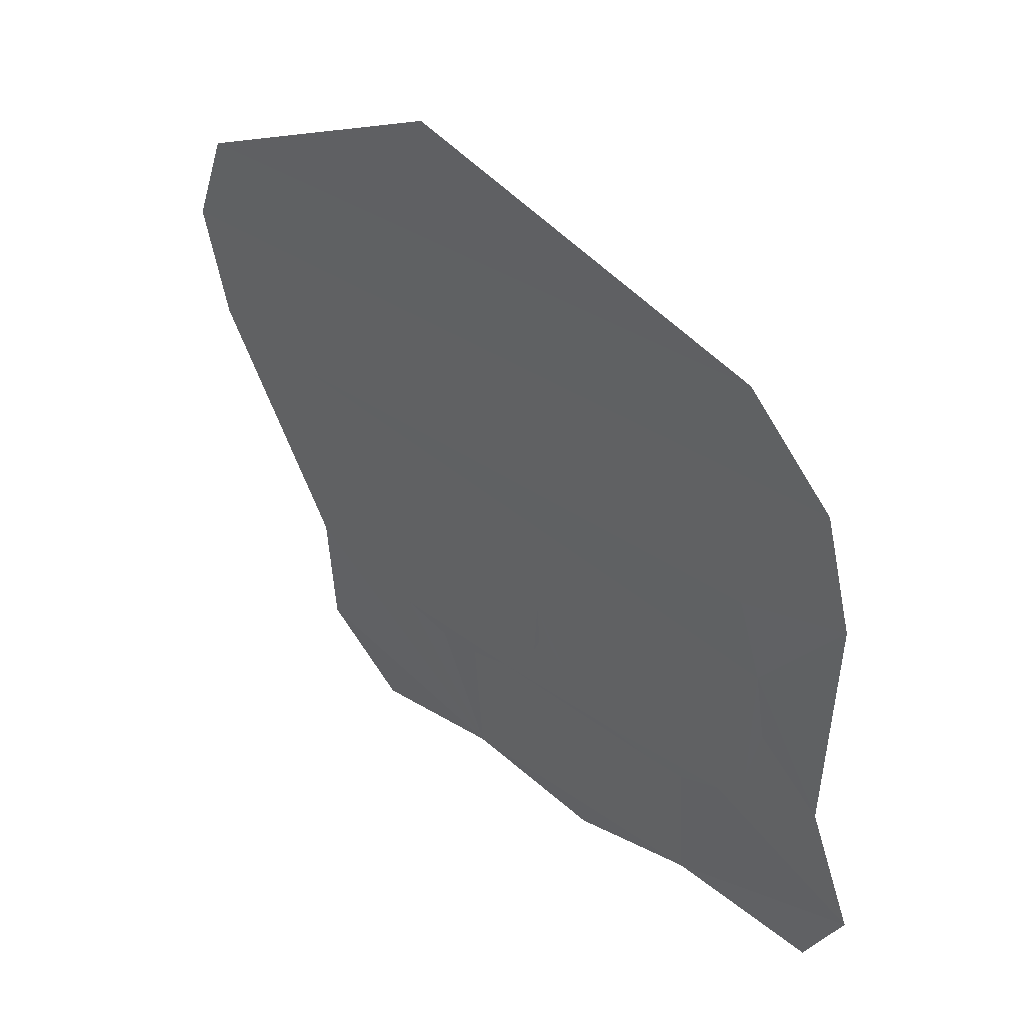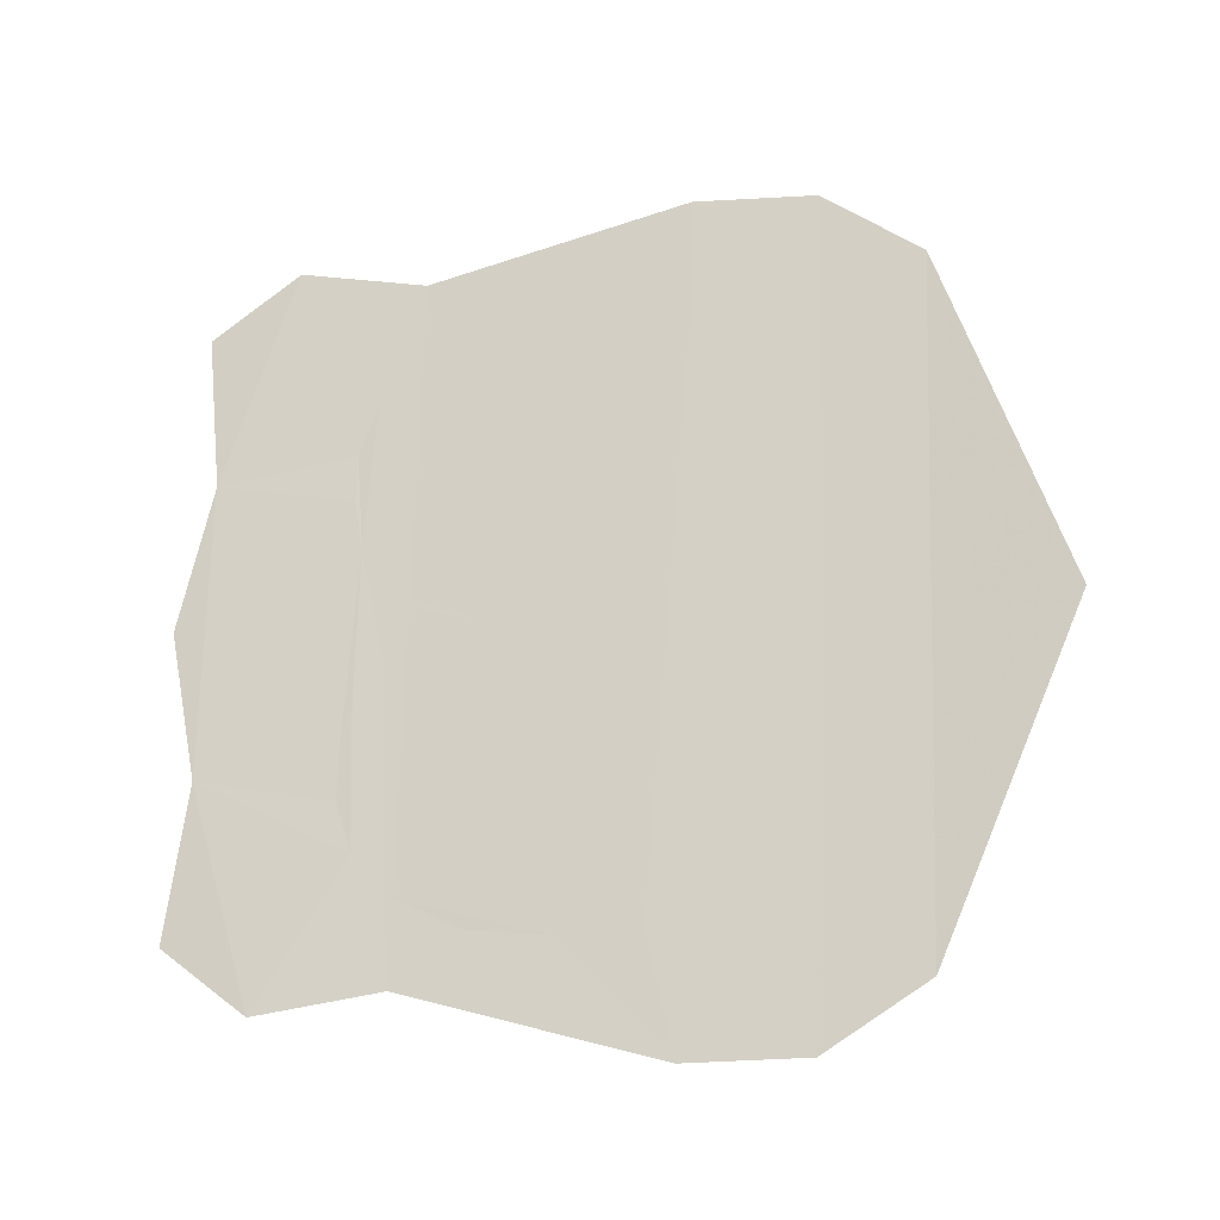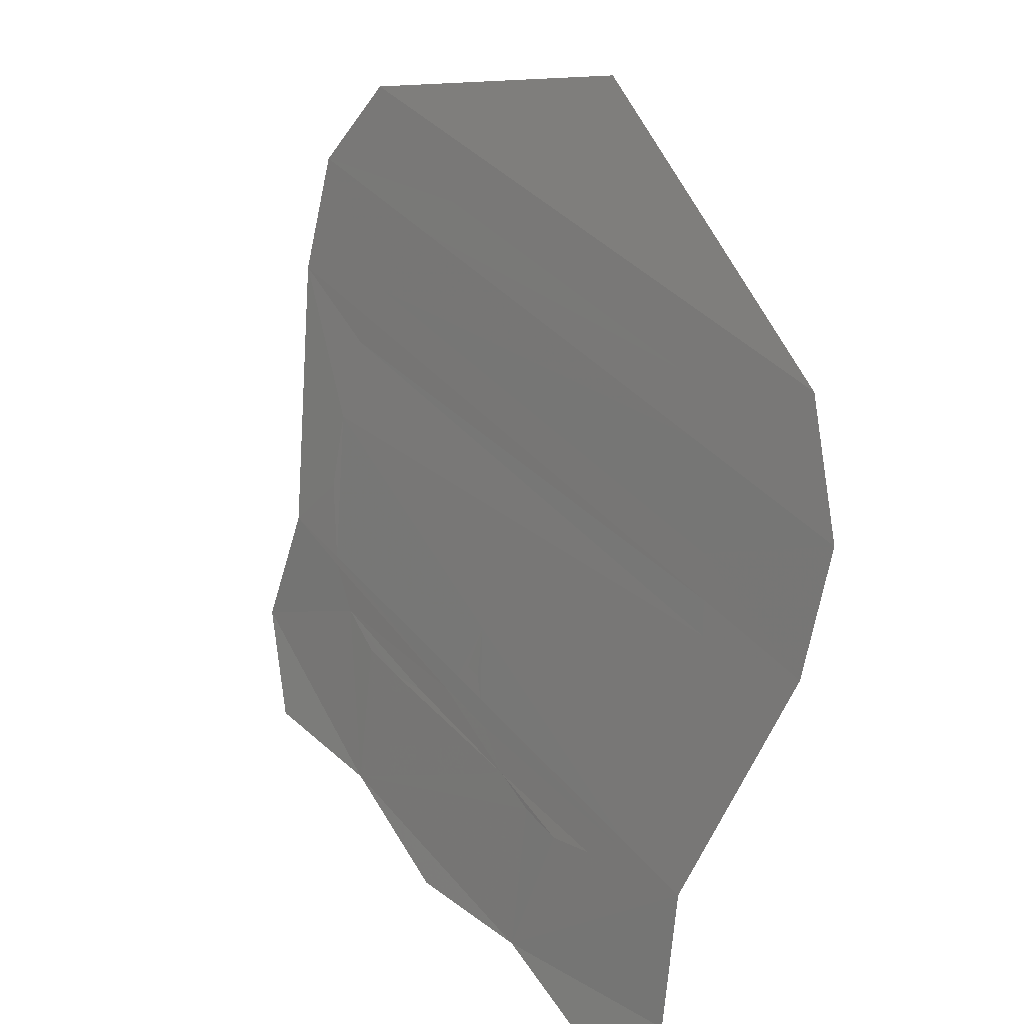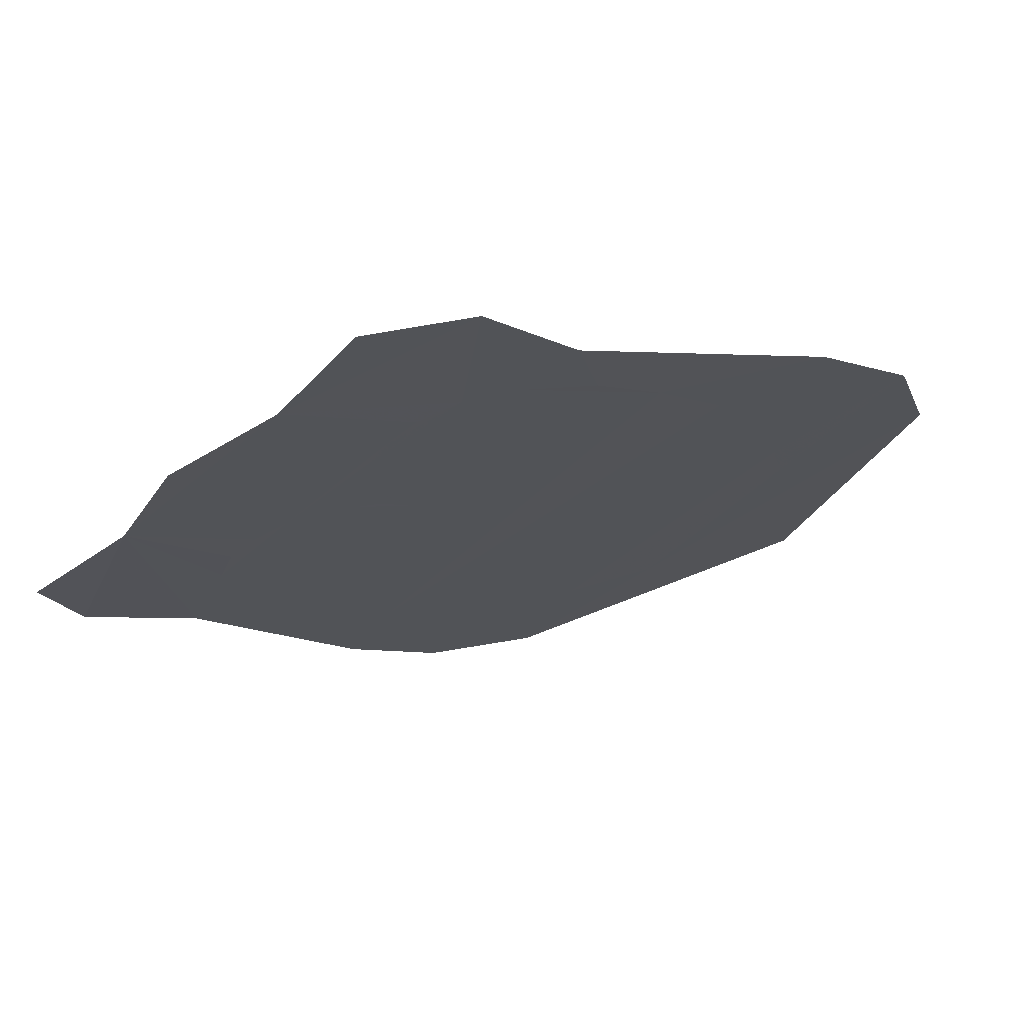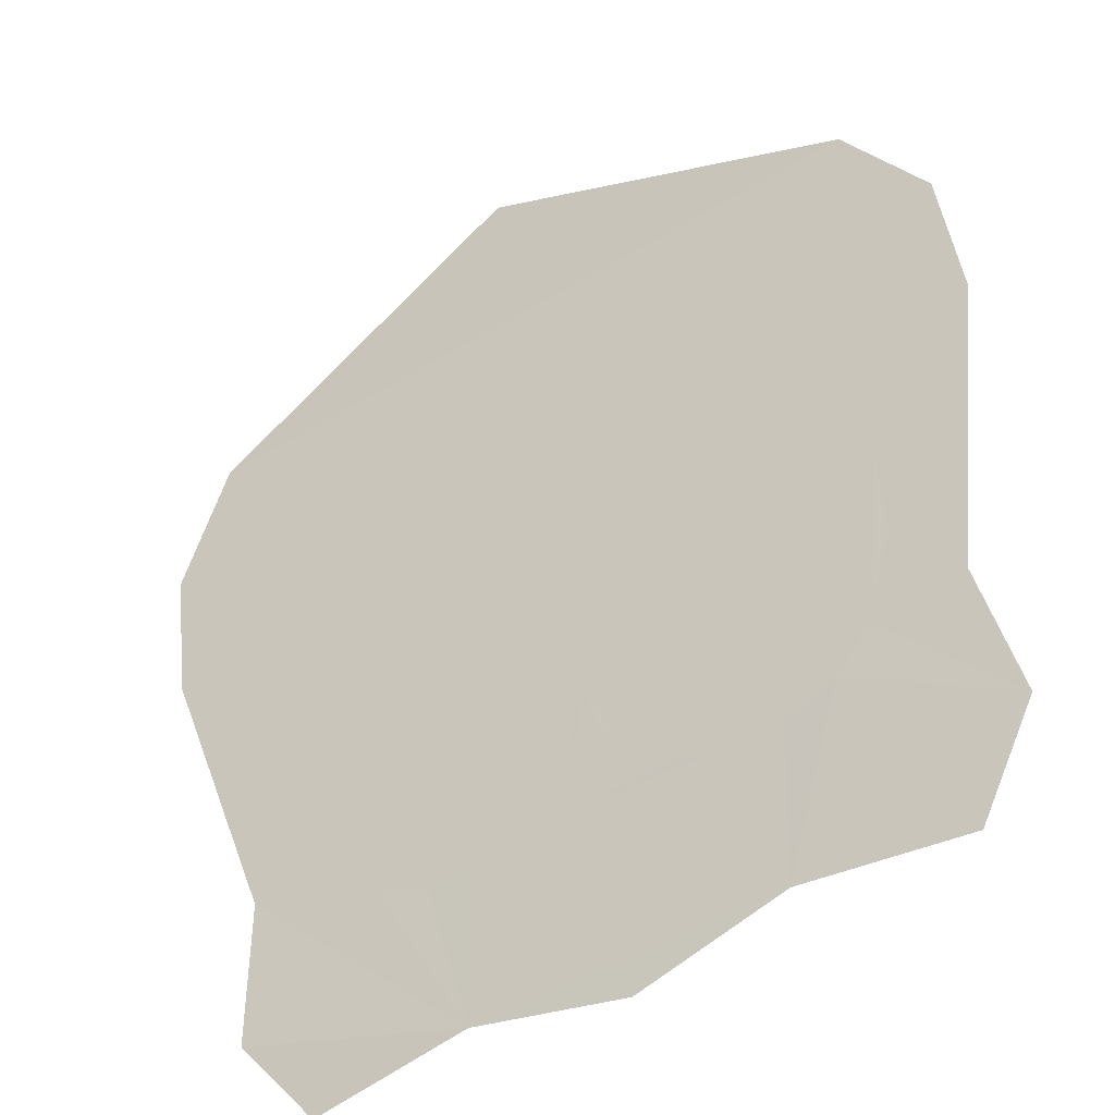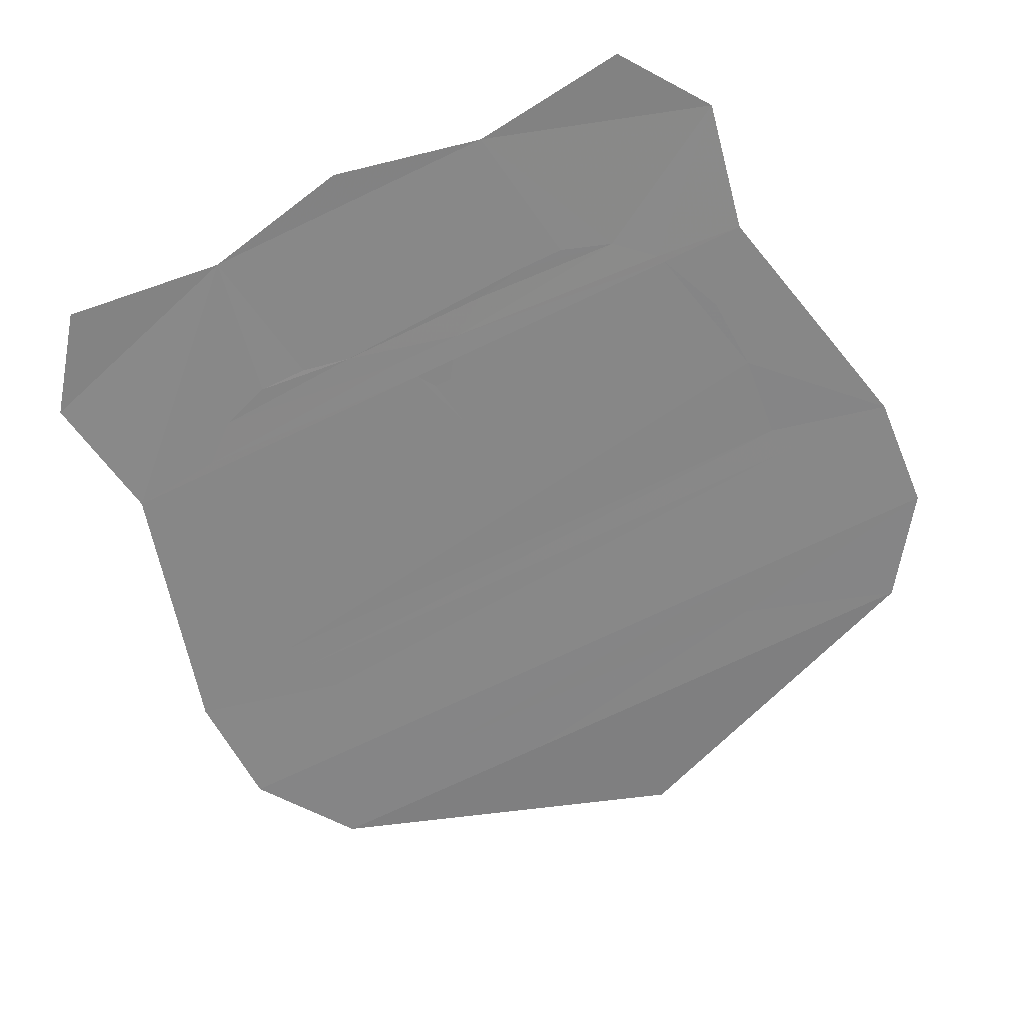
<metadata>
{"format":"obj","ext":"obj","renderer":"f3d","projection":"perspective","resolution":1024,"background":"white","views":[{"elev":30.5,"azim":47.0,"up":"+Y"},{"elev":71.2,"azim":91.6,"up":"+Z"},{"elev":34.2,"azim":-122.6,"up":"+Y"},{"elev":-29.4,"azim":52.5,"up":"+Z"},{"elev":-49.6,"azim":33.6,"up":"+Y"},{"elev":-74.2,"azim":25.2,"up":"+Z"}]}
</metadata>
<code>
v 0.1411 -0.2208 -0.8075
v 0.215 -0.1774 -0.7974
v 0.2173 -0.2402 -0.812
v 0.1483 -0.2402 -0.812
v 0.115 -0.1774 -0.7974
v 0.215 -0.1774 -0.7974
v 0.1411 -0.2208 -0.8075
v -0.141 -0.221 -0.8075
v -0.2173 -0.2402 -0.812
v -0.215 -0.1774 -0.7974
v -0.1148 -0.1774 -0.7974
v -0.141 -0.221 -0.8075
v -0.1483 -0.2402 -0.812
v -0.2173 -0.2402 -0.812
v 0.0045 -0.365 -0.8419
v -0.0045 -0.365 -0.8419
v 0 -0.34 -0.836
v -0.0045 -0.365 -0.8419
v 0.0045 -0.365 -0.8419
v 0.011 -0.3748 -0.8443
v -0.011 -0.3748 -0.8443
v 0.1381 -0.3748 -0.8443
v 0.154 -0.3395 -0.836
v 0.1825 -0.3748 -0.8443
v 0.1825 -0.3748 -0.8443
v 0.154 -0.3395 -0.836
v 0.157 -0.3 -0.8265
v 0.2173 -0.2402 -0.812
v 0.157 -0.3 -0.8265
v 0.154 -0.2555 -0.8155
v 0.2173 -0.2402 -0.812
v 0.154 -0.2555 -0.8155
v 0.1483 -0.2402 -0.812
v 0.2173 -0.2402 -0.812
v -0.1483 -0.2402 -0.812
v -0.154 -0.2554 -0.8156
v -0.2173 -0.2402 -0.812
v -0.2173 -0.2402 -0.812
v -0.154 -0.2554 -0.8156
v -0.1568 -0.3 -0.8264
v -0.1825 -0.3748 -0.8443
v -0.154 -0.3396 -0.8358
v -0.138 -0.3748 -0.8443
v -0.1825 -0.3748 -0.8443
v -0.1825 -0.3748 -0.8443
v -0.1568 -0.3 -0.8264
v -0.154 -0.3396 -0.8358
v 0.011 -0.3748 -0.8443
v 0.0187 -0.3863 -0.8469
v -0.0187 -0.3863 -0.8469
v -0.011 -0.3748 -0.8443
v -0.03995 -0.4005 -0.8501
v -0.0187 -0.3863 -0.8469
v 0.0187 -0.3863 -0.8469
v 0.04 -0.4005 -0.85
v -0.03995 -0.4005 -0.8501
v 0.04 -0.4005 -0.85
v 0.065 -0.4055 -0.8513
v 0.065 -0.4055 -0.8513
v 0.0775 -0.4785 -0.868
v -0.03995 -0.4005 -0.8501
v 0.065 -0.4055 -0.8513
v 0.09005 -0.4055 -0.8513
v 0.0775 -0.4785 -0.868
v 0.1165 -0.3965 -0.849
v 0.0775 -0.4785 -0.868
v 0.09005 -0.4055 -0.8513
v 0.1165 -0.3965 -0.849
v 0.1361 -0.3791 -0.8453
v 0.1942 -0.4421 -0.859
v 0.1942 -0.4421 -0.859
v 0.0775 -0.4785 -0.868
v 0.1165 -0.3965 -0.849
v 0.1361 -0.3791 -0.8453
v 0.1381 -0.3748 -0.8443
v 0.1825 -0.3748 -0.8443
v 0.1825 -0.3748 -0.8443
v 0.1942 -0.4421 -0.859
v 0.1361 -0.3791 -0.8453
v -0.1361 -0.3791 -0.8453
v -0.1825 -0.3748 -0.8443
v -0.138 -0.3748 -0.8443
v -0.1361 -0.3791 -0.8453
v -0.1163 -0.3963 -0.8492
v -0.0775 -0.4785 -0.868
v -0.1825 -0.3748 -0.8443
v -0.1163 -0.3963 -0.8492
v -0.09 -0.4055 -0.8515
v -0.0775 -0.4785 -0.868
v -0.065 -0.4055 -0.8513
v 0.0775 -0.4785 -0.868
v -0.0775 -0.4785 -0.868
v -0.0775 -0.4785 -0.868
v -0.09 -0.4055 -0.8515
v -0.065 -0.4055 -0.8513
v -0.065 -0.4055 -0.8513
v -0.03995 -0.4005 -0.8501
v 0.0775 -0.4785 -0.868
v 0.0775 -0.4785 -0.868
v 0 -0.495 -0.8725
v -0.0775 -0.4785 -0.868
v -0.1942 -0.4421 -0.859
v -0.1825 -0.3748 -0.8443
v -0.0775 -0.4785 -0.868
v -0.16 -0.4883 -0.8712
v -0.1942 -0.4421 -0.859
v -0.0775 -0.4785 -0.868
v 0.1795 -0.1253 -0.7844
v 0.0552 -0.1253 -0.7844
v 0 -0.1039 -0.7781
v 0 -0.0563 -0.7641
v 0 -0.0563 -0.7641
v 0 -0.1039 -0.7781
v -0.053 -0.1253 -0.7844
v -0.1795 -0.1253 -0.7844
v 0.215 -0.1774 -0.7974
v 0.115 -0.1774 -0.7974
v 0.0965 -0.154 -0.7915
v 0.1795 -0.1253 -0.7844
v 0.0965 -0.154 -0.7915
v 0.0552 -0.1253 -0.7844
v 0.1795 -0.1253 -0.7844
v -0.053 -0.1253 -0.7844
v -0.09625 -0.1537 -0.7915
v -0.1795 -0.1253 -0.7844
v -0.09625 -0.1537 -0.7915
v -0.1148 -0.1774 -0.7974
v -0.215 -0.1774 -0.7974
v -0.1795 -0.1253 -0.7844
v 0.16 -0.4883 -0.8712
v 0.0775 -0.4785 -0.868
v 0.1942 -0.4421 -0.859
v 0.1411 -0.2208 -0.8075
v -0.141 -0.221 -0.8075
v -0.1148 -0.1774 -0.7974
v 0.115 -0.1774 -0.7974
v -0.141 -0.221 -0.8075
v 0.1411 -0.2208 -0.8075
v 0.1483 -0.2402 -0.812
v -0.1483 -0.2402 -0.812
v -0.1483 -0.2402 -0.812
v 0.1483 -0.2402 -0.812
v 0.154 -0.2555 -0.8155
v -0.154 -0.2554 -0.8156
v -0.154 -0.2554 -0.8156
v 0.154 -0.2555 -0.8155
v 0.157 -0.3 -0.8265
v -0.1568 -0.3 -0.8264
v 0.157 -0.3 -0.8265
v 0 -0.34 -0.836
v -0.1568 -0.3 -0.8264
v -0.154 -0.3396 -0.8358
v -0.1568 -0.3 -0.8264
v 0 -0.34 -0.836
v -0.138 -0.3748 -0.8443
v 0.157 -0.3 -0.8265
v 0.154 -0.3395 -0.836
v 0.1381 -0.3748 -0.8443
v 0 -0.34 -0.836
v 0.011 -0.3748 -0.8443
v 0.0045 -0.365 -0.8419
v 0 -0.34 -0.836
v 0.1381 -0.3748 -0.8443
v 0 -0.34 -0.836
v -0.0045 -0.365 -0.8419
v -0.011 -0.3748 -0.8443
v -0.138 -0.3748 -0.8443
v 0.1381 -0.3748 -0.8443
v 0.1361 -0.3791 -0.8453
v 0.0187 -0.3863 -0.8469
v 0.011 -0.3748 -0.8443
v 0.0187 -0.3863 -0.8469
v 0.1361 -0.3791 -0.8453
v 0.1165 -0.3965 -0.849
v 0.04 -0.4005 -0.85
v 0.065 -0.4055 -0.8513
v 0.04 -0.4005 -0.85
v 0.1165 -0.3965 -0.849
v 0.09005 -0.4055 -0.8513
v -0.011 -0.3748 -0.8443
v -0.0187 -0.3863 -0.8469
v -0.1361 -0.3791 -0.8453
v -0.1361 -0.3791 -0.8453
v -0.138 -0.3748 -0.8443
v -0.011 -0.3748 -0.8443
v -0.1163 -0.3963 -0.8492
v -0.1361 -0.3791 -0.8453
v -0.0187 -0.3863 -0.8469
v -0.0187 -0.3863 -0.8469
v -0.03995 -0.4005 -0.8501
v -0.1163 -0.3963 -0.8492
v -0.09 -0.4055 -0.8515
v -0.1163 -0.3963 -0.8492
v -0.03995 -0.4005 -0.8501
v -0.03995 -0.4005 -0.8501
v -0.065 -0.4055 -0.8513
v -0.09 -0.4055 -0.8515
v -0.053 -0.1253 -0.7844
v 0 -0.1039 -0.7781
v 0.0552 -0.1253 -0.7844
v -0.053 -0.1253 -0.7844
v 0.0552 -0.1253 -0.7844
v 0.0965 -0.154 -0.7915
v -0.09625 -0.1537 -0.7915
v -0.09625 -0.1537 -0.7915
v 0.0965 -0.154 -0.7915
v 0.115 -0.1774 -0.7974
v -0.1148 -0.1774 -0.7974
g mesh6943733
f 1 2 3
f 3 4 1
f 5 6 7
f 8 9 10
f 10 11 8
f 12 13 14
f 15 16 17
f 18 19 20
f 20 21 18
f 22 23 24
f 25 26 27
f 27 28 25
f 29 30 31
f 32 33 34
f 35 36 37
f 38 39 40
f 40 41 38
f 42 43 44
f 45 46 47
f 48 49 50
f 50 51 48
f 52 53 54
f 54 55 52
f 56 57 58
f 59 60 61
f 62 63 64
f 65 66 67
f 68 69 70
f 71 72 73
f 74 75 76
f 77 78 79
f 80 81 82
f 83 84 85
f 85 86 83
f 87 88 89
f 90 91 92
f 93 94 95
f 96 97 98
f 99 100 101
f 102 103 104
f 105 106 107
f 108 109 110
f 110 111 108
f 112 113 114
f 114 115 112
f 116 117 118
f 118 119 116
f 120 121 122
f 123 124 125
f 126 127 128
f 128 129 126
f 130 131 132
g mesh6943734
f 133 134 135
f 135 136 133
f 137 138 139
f 139 140 137
f 141 142 143
f 143 144 141
f 145 146 147
f 147 148 145
f 149 150 151
f 152 153 154
f 154 155 152
f 156 157 158
f 158 159 156
f 160 161 162
f 162 163 160
f 164 165 166
f 166 167 164
f 168 169 170
f 170 171 168
f 172 173 174
f 174 175 172
f 176 177 178
f 178 179 176
f 180 181 182
f 183 184 185
f 186 187 188
f 189 190 191
f 192 193 194
f 195 196 197
f 198 199 200
f 201 202 203
f 203 204 201
f 205 206 207
f 207 208 205

</code>
